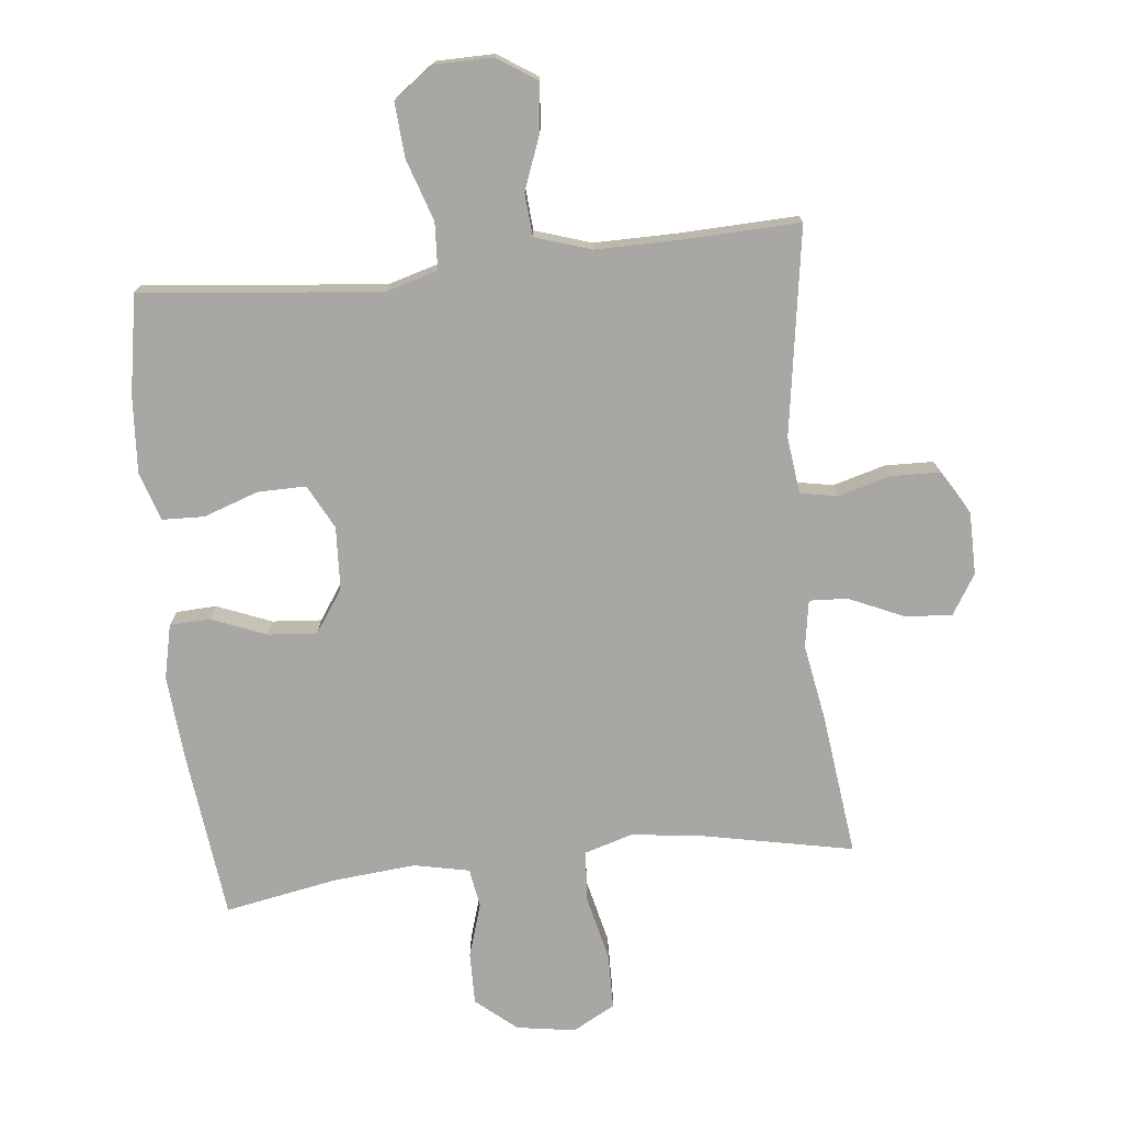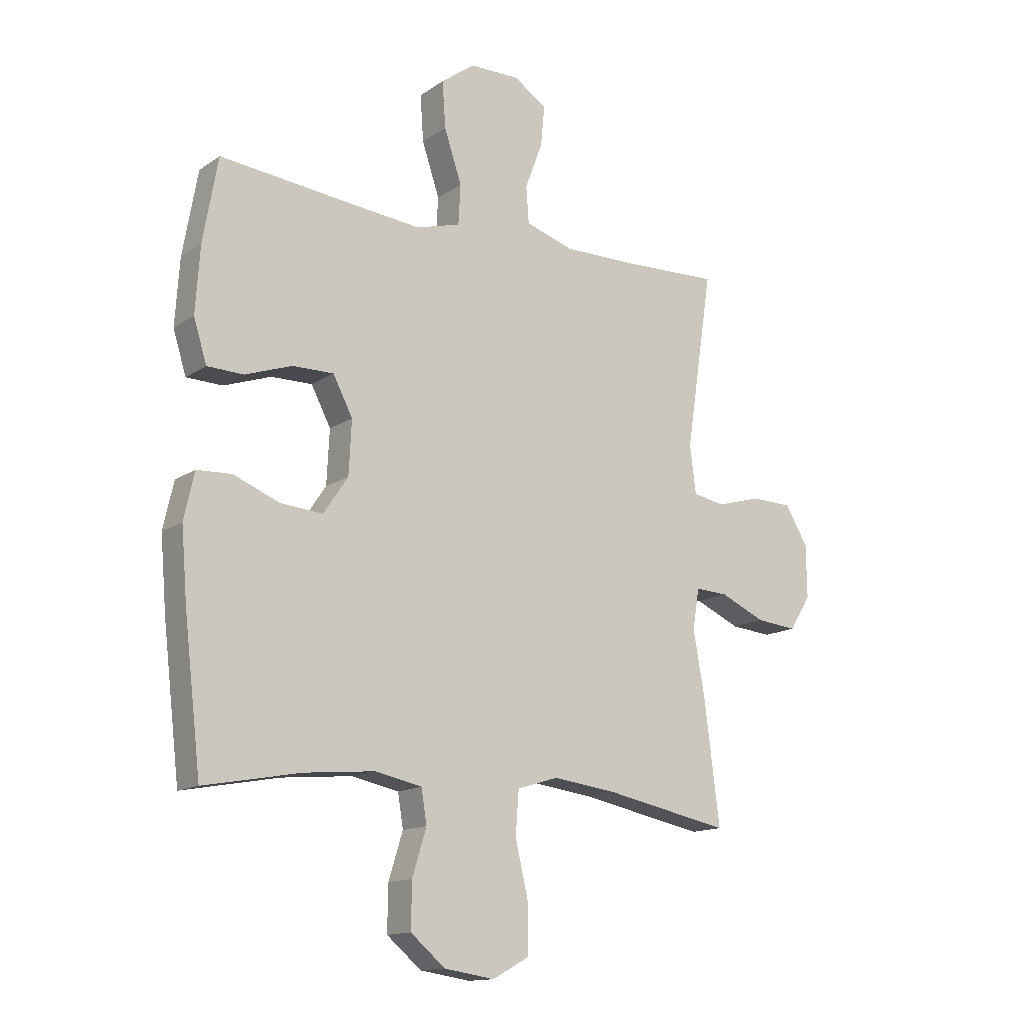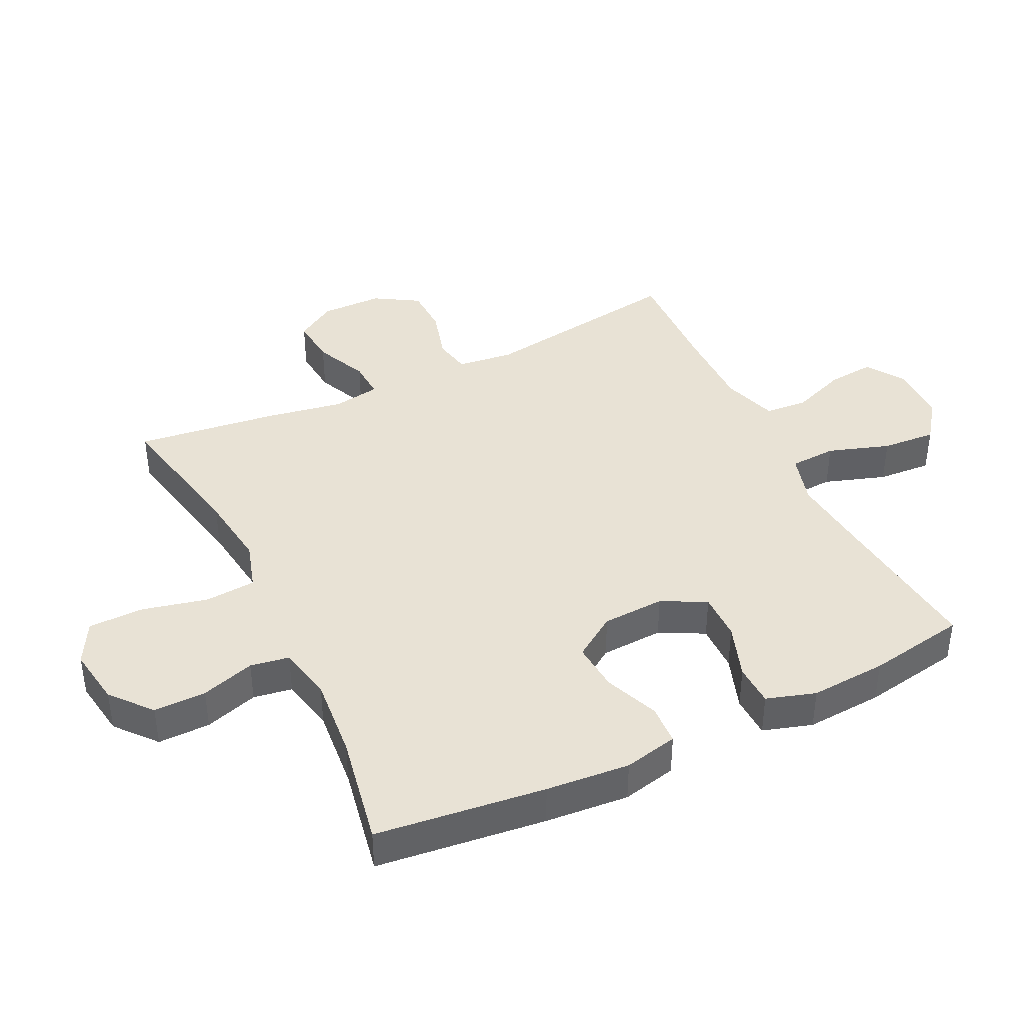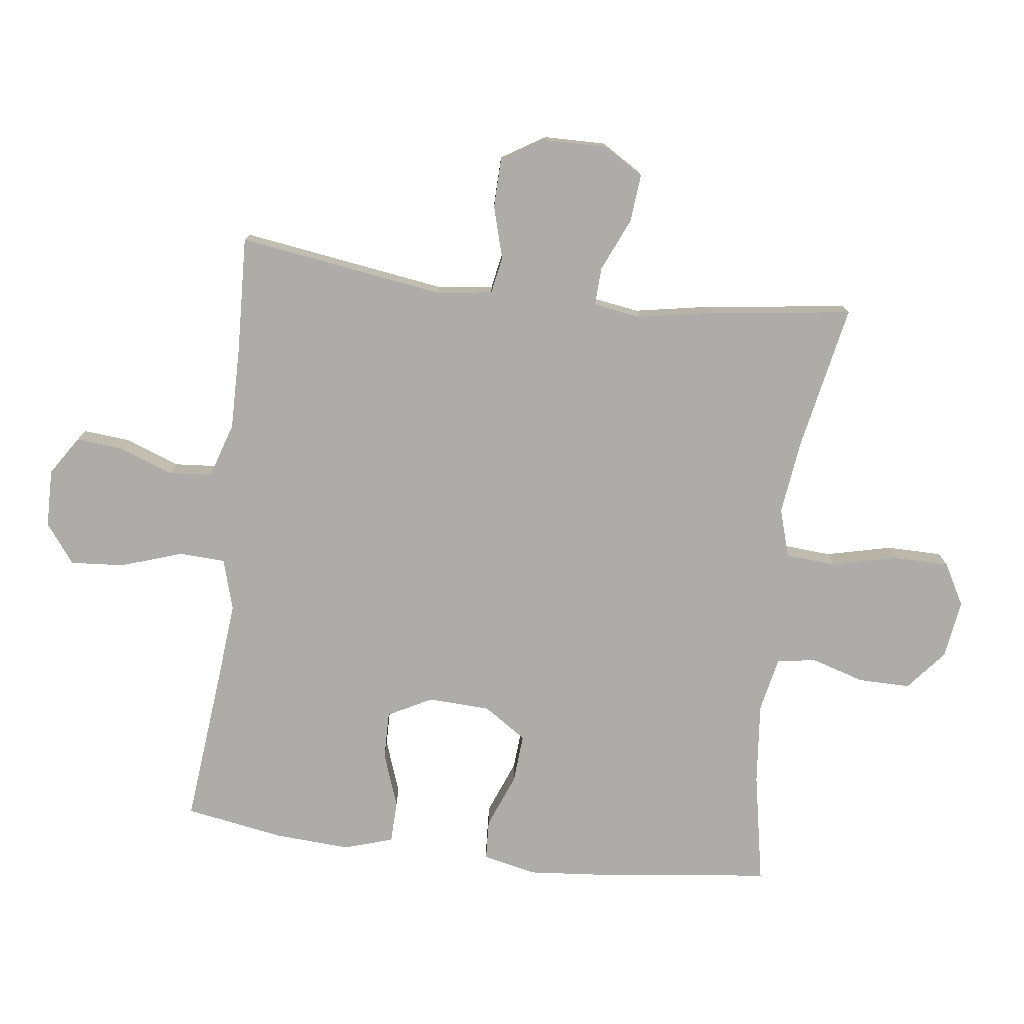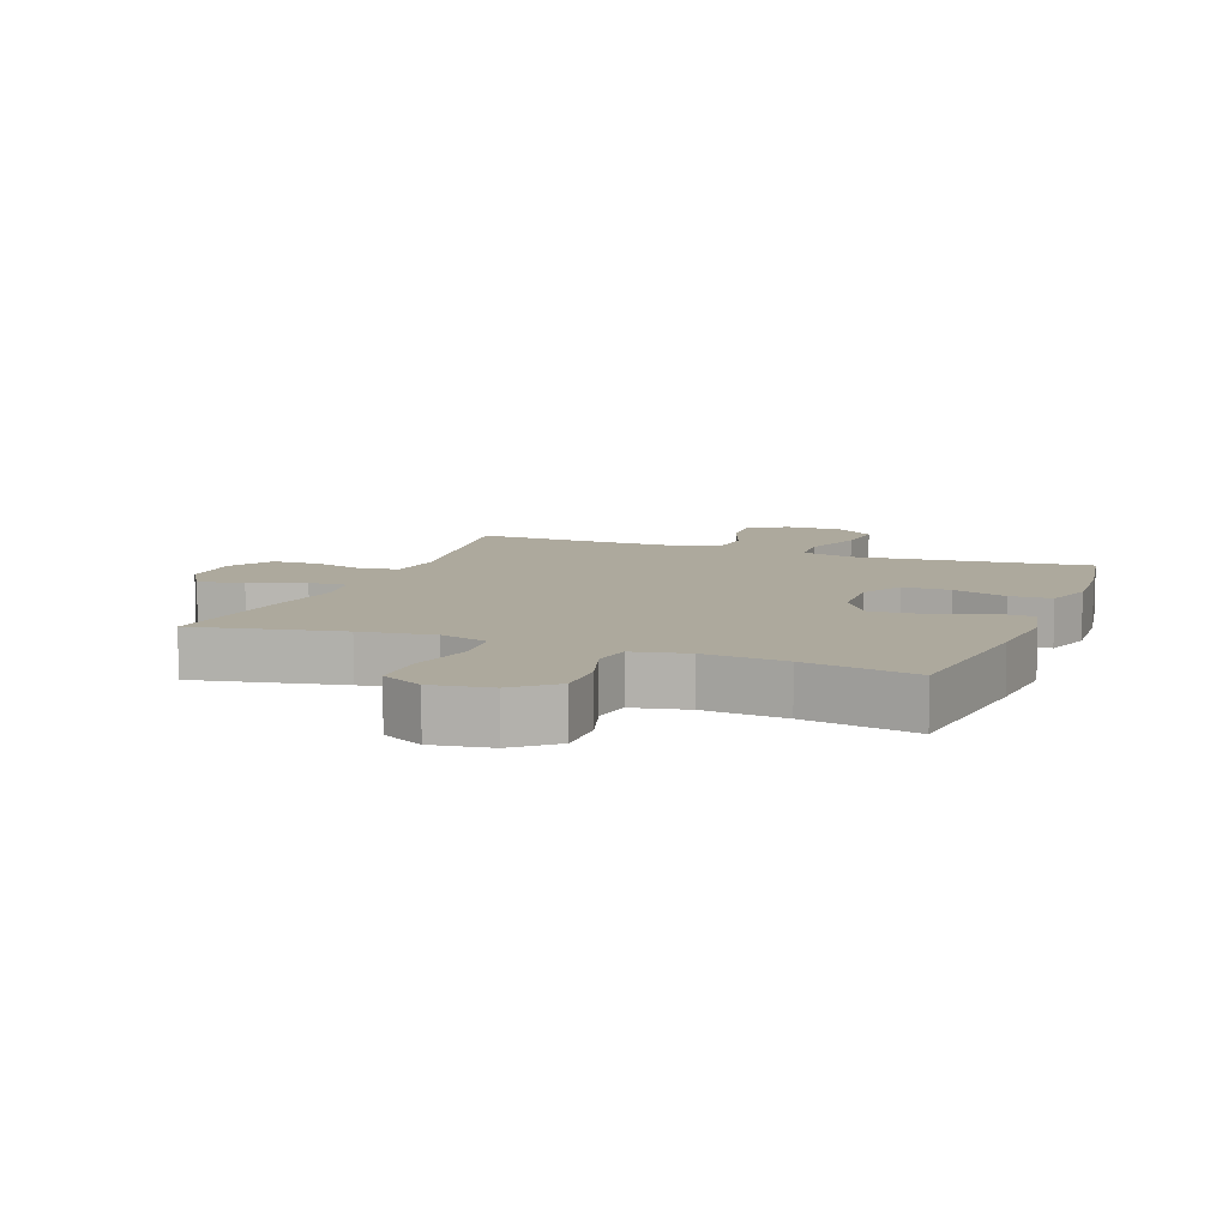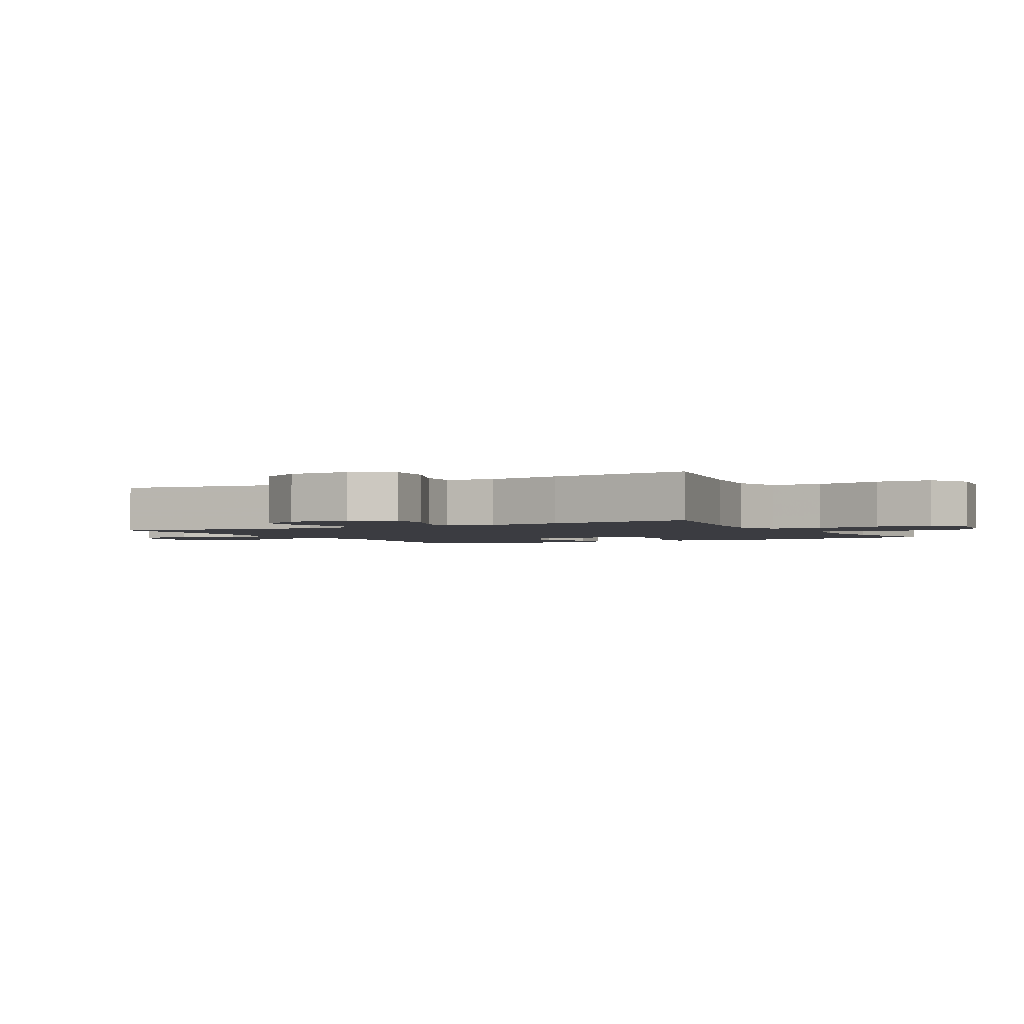
<metadata>
{"format":"obj","ext":"obj","renderer":"f3d","projection":"perspective","resolution":1024,"background":"white","views":[{"elev":-74.4,"azim":6.0,"up":"+Y"},{"elev":-14.1,"azim":-34.8,"up":"+Z"},{"elev":40.7,"azim":-115.9,"up":"+Y"},{"elev":-76.6,"azim":83.1,"up":"+Y"},{"elev":8.9,"azim":-159.1,"up":"+Y"},{"elev":-2.2,"azim":118.9,"up":"+Y"}]}
</metadata>
<code>
v -0.5 0.07 -0.5
v -0.531 0.07 -0.235
v -0.542 0.07 -0.104
v -0.523 0.07 -0.019
v -0.46 0.07 -0.016
v -0.375 0.07 -0.05
v -0.298 0.07 -0.056
v -0.253 0.07 0.011
v -0.248 0.07 0.109
v -0.284 0.07 0.178
v -0.359 0.07 0.177
v -0.445 0.07 0.147
v -0.511 0.07 0.149
v -0.535 0.07 0.226
v -0.527 0.07 0.346
v -0.5 0.07 0.5
v -0.252 0.07 0.474
v -0.127 0.07 0.462
v -0.046 0.07 0.485
v -0.042 0.07 0.558
v -0.074 0.07 0.654
v -0.08 0.07 0.739
v -0.018 0.07 0.785
v 0.073 0.07 0.786
v 0.134 0.07 0.746
v 0.127 0.07 0.672
v 0.095 0.07 0.587
v 0.1 0.07 0.52
v 0.187 0.07 0.492
v 0.319 0.07 0.493
v 0.5 0.07 0.5
v 0.451 0.07 0.177
v 0.462 0.07 0.089
v 0.52 0.07 0.078
v 0.602 0.07 0.101
v 0.677 0.07 0.099
v 0.719 0.07 0.03
v 0.72 0.07 -0.067
v 0.681 0.07 -0.13
v 0.606 0.07 -0.123
v 0.523 0.07 -0.086
v 0.463 0.07 -0.083
v 0.451 0.07 -0.157
v 0.472 0.07 -0.276
v 0.5 0.07 -0.5
v 0.27 0.07 -0.454
v 0.154 0.07 -0.439
v 0.078 0.07 -0.462
v 0.072 0.07 -0.541
v 0.096 0.07 -0.644
v 0.095 0.07 -0.731
v 0.029 0.07 -0.767
v -0.063 0.07 -0.753
v -0.126 0.07 -0.7
v -0.125 0.07 -0.618
v -0.099 0.07 -0.534
v -0.109 0.07 -0.473
v -0.195 0.07 -0.455
v -0.324 0.07 -0.467
v -0.5 0 -0.5
v -0.531 0 -0.235
v -0.542 0 -0.104
v -0.523 0 -0.019
v -0.46 0 -0.016
v -0.375 0 -0.05
v -0.298 0 -0.056
v -0.253 0 0.011
v -0.248 0 0.109
v -0.284 0 0.178
v -0.359 0 0.177
v -0.445 0 0.147
v -0.511 0 0.149
v -0.535 0 0.226
v -0.527 0 0.346
v -0.5 0 0.5
v -0.252 0 0.474
v -0.127 0 0.462
v -0.046 0 0.485
v -0.042 0 0.558
v -0.074 0 0.654
v -0.08 0 0.739
v -0.018 0 0.785
v 0.073 0 0.786
v 0.134 0 0.746
v 0.127 0 0.672
v 0.095 0 0.587
v 0.1 0 0.52
v 0.187 0 0.492
v 0.319 0 0.493
v 0.5 0 0.5
v 0.451 0 0.177
v 0.462 0 0.089
v 0.52 0 0.078
v 0.602 0 0.101
v 0.677 0 0.099
v 0.719 0 0.03
v 0.72 0 -0.067
v 0.681 0 -0.13
v 0.606 0 -0.123
v 0.523 0 -0.086
v 0.463 0 -0.083
v 0.451 0 -0.157
v 0.472 0 -0.276
v 0.5 0 -0.5
v 0.27 0 -0.454
v 0.154 0 -0.439
v 0.078 0 -0.462
v 0.072 0 -0.541
v 0.096 0 -0.644
v 0.095 0 -0.731
v 0.029 0 -0.767
v -0.063 0 -0.753
v -0.126 0 -0.7
v -0.125 0 -0.618
v -0.099 0 -0.534
v -0.109 0 -0.473
v -0.195 0 -0.455
v -0.324 0 -0.467
f 53 54 55 56
f 53 56 57
f 52 53 57
f 49 50 51 52
f 48 49 52 57
f 47 48 57 58
f 43 44 45 46
f 42 43 46 47
f 38 39 40 41
f 38 41 42
f 37 38 42
f 34 35 36 37
f 33 34 37 42
f 32 33 42 47
f 30 31 32 47
f 24 25 26 27
f 24 27 28
f 23 24 28
f 20 21 22 23
f 19 20 23 28
f 18 19 28 29
f 14 15 16 17
f 14 17 18
f 11 12 13 14
f 10 11 14 18
f 9 10 18 29
f 3 4 5 6
f 3 6 7
f 59 1 2 3
f 58 59 3 7
f 8 9 29 30
f 30 47 58
f 7 8 30 58
f 115 114 113 112
f 116 115 112
f 116 112 111
f 111 110 109 108
f 116 111 108 107
f 117 116 107 106
f 105 104 103 102
f 106 105 102 101
f 100 99 98 97
f 101 100 97
f 101 97 96
f 96 95 94 93
f 101 96 93 92
f 106 101 92 91
f 106 91 90 89
f 86 85 84 83
f 87 86 83
f 87 83 82
f 82 81 80 79
f 87 82 79 78
f 88 87 78 77
f 76 75 74 73
f 77 76 73
f 73 72 71 70
f 77 73 70 69
f 88 77 69 68
f 65 64 63 62
f 66 65 62
f 62 61 60 118
f 66 62 118 117
f 89 88 68 67
f 117 106 89
f 117 89 67 66
f 1 60 61 2
f 2 61 62 3
f 3 62 63 4
f 4 63 64 5
f 5 64 65 6
f 6 65 66 7
f 7 66 67 8
f 8 67 68 9
f 9 68 69 10
f 10 69 70 11
f 11 70 71 12
f 12 71 72 13
f 13 72 73 14
f 14 73 74 15
f 15 74 75 16
f 16 75 76 17
f 17 76 77 18
f 18 77 78 19
f 19 78 79 20
f 20 79 80 21
f 21 80 81 22
f 22 81 82 23
f 23 82 83 24
f 24 83 84 25
f 25 84 85 26
f 26 85 86 27
f 27 86 87 28
f 28 87 88 29
f 29 88 89 30
f 30 89 90 31
f 31 90 91 32
f 32 91 92 33
f 33 92 93 34
f 34 93 94 35
f 35 94 95 36
f 36 95 96 37
f 37 96 97 38
f 38 97 98 39
f 39 98 99 40
f 40 99 100 41
f 41 100 101 42
f 42 101 102 43
f 43 102 103 44
f 44 103 104 45
f 45 104 105 46
f 46 105 106 47
f 47 106 107 48
f 48 107 108 49
f 49 108 109 50
f 50 109 110 51
f 51 110 111 52
f 52 111 112 53
f 53 112 113 54
f 54 113 114 55
f 55 114 115 56
f 56 115 116 57
f 57 116 117 58
f 58 117 118 59
f 59 118 60 1

</code>
